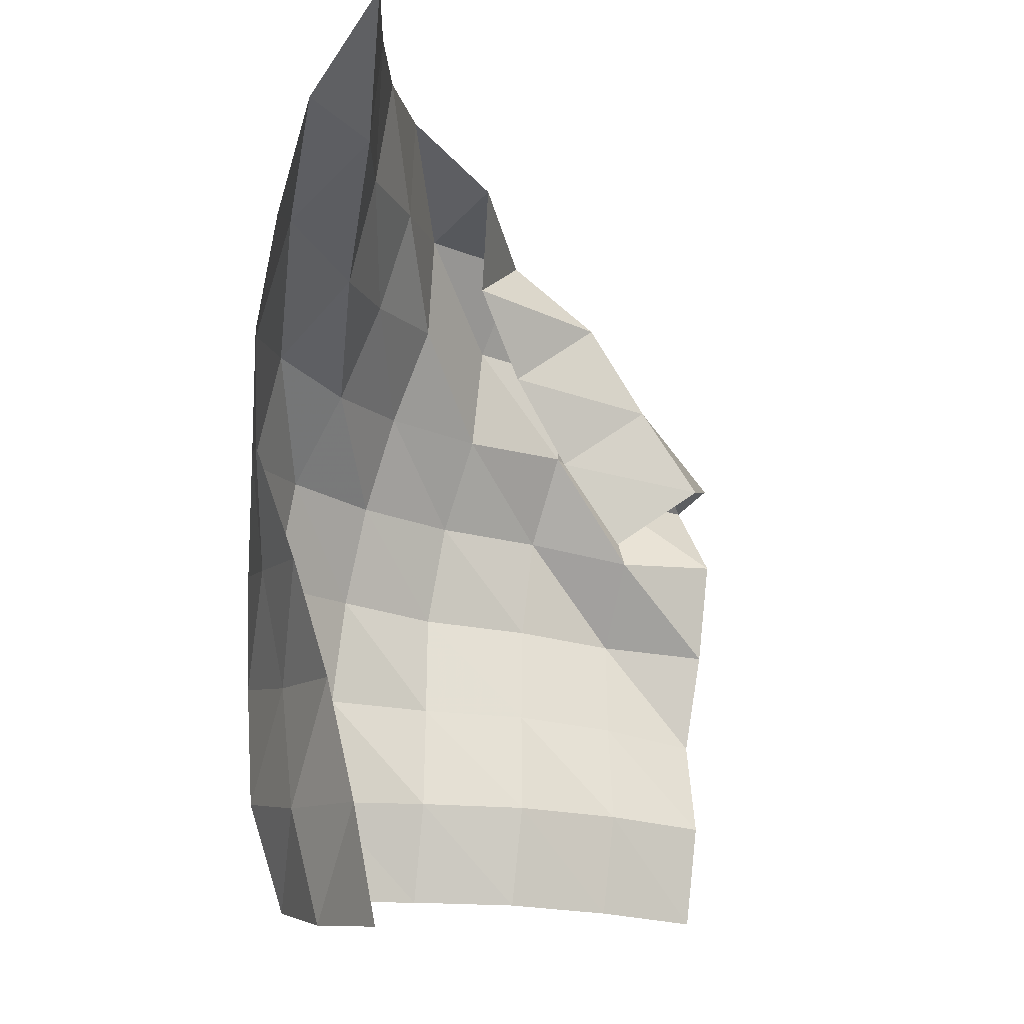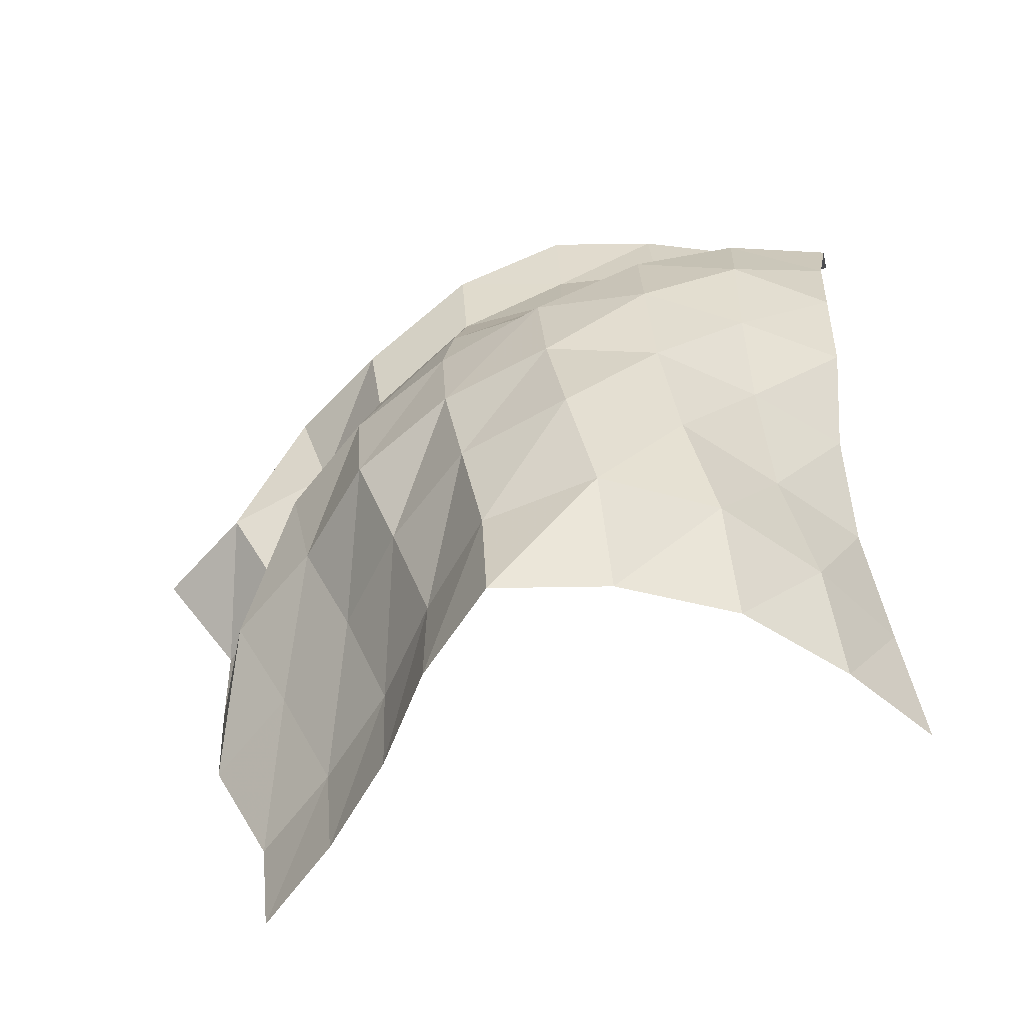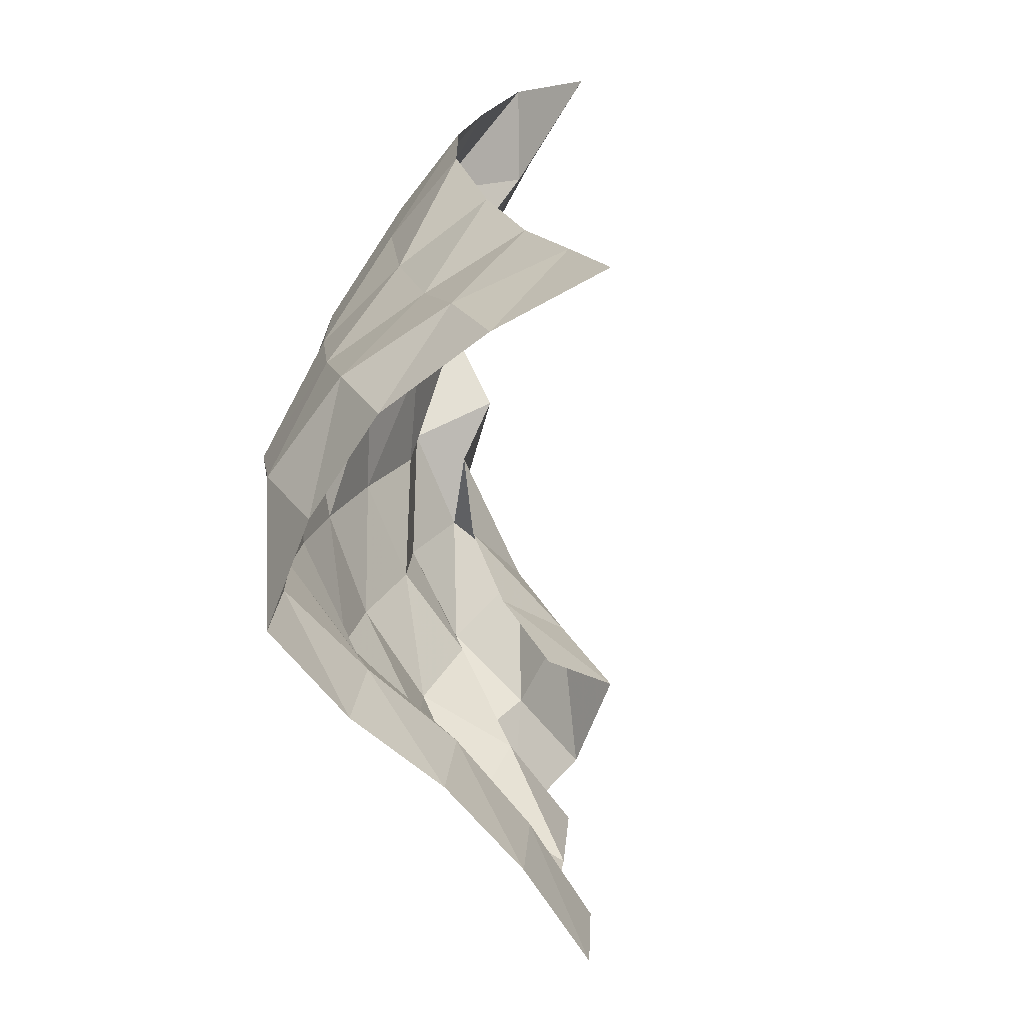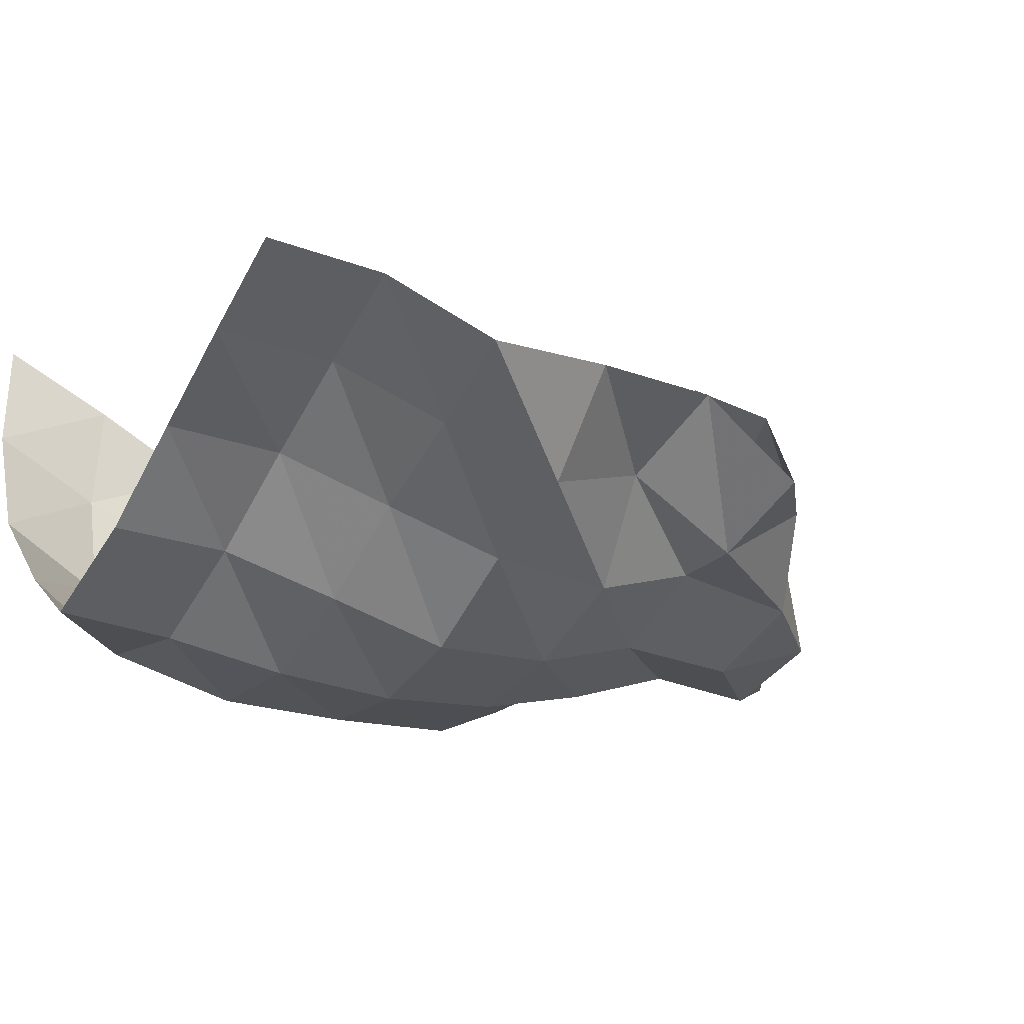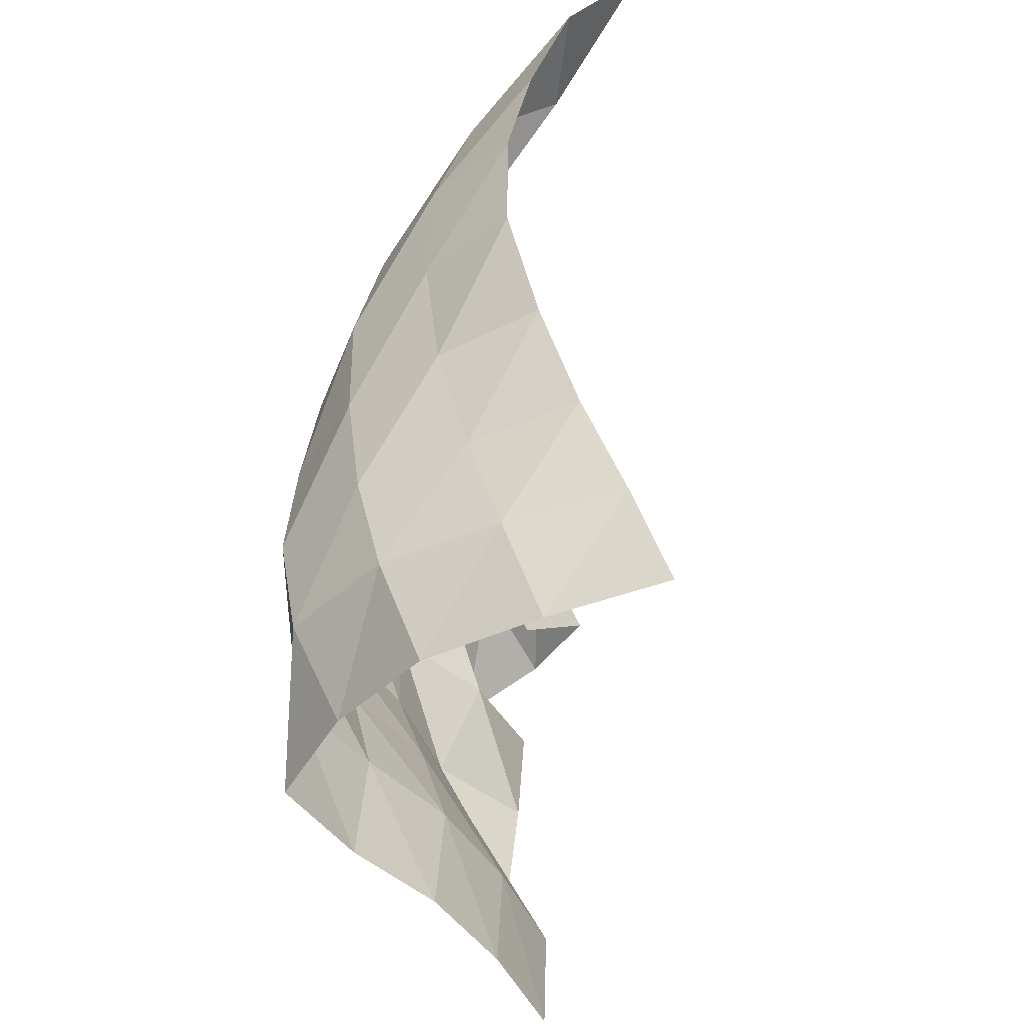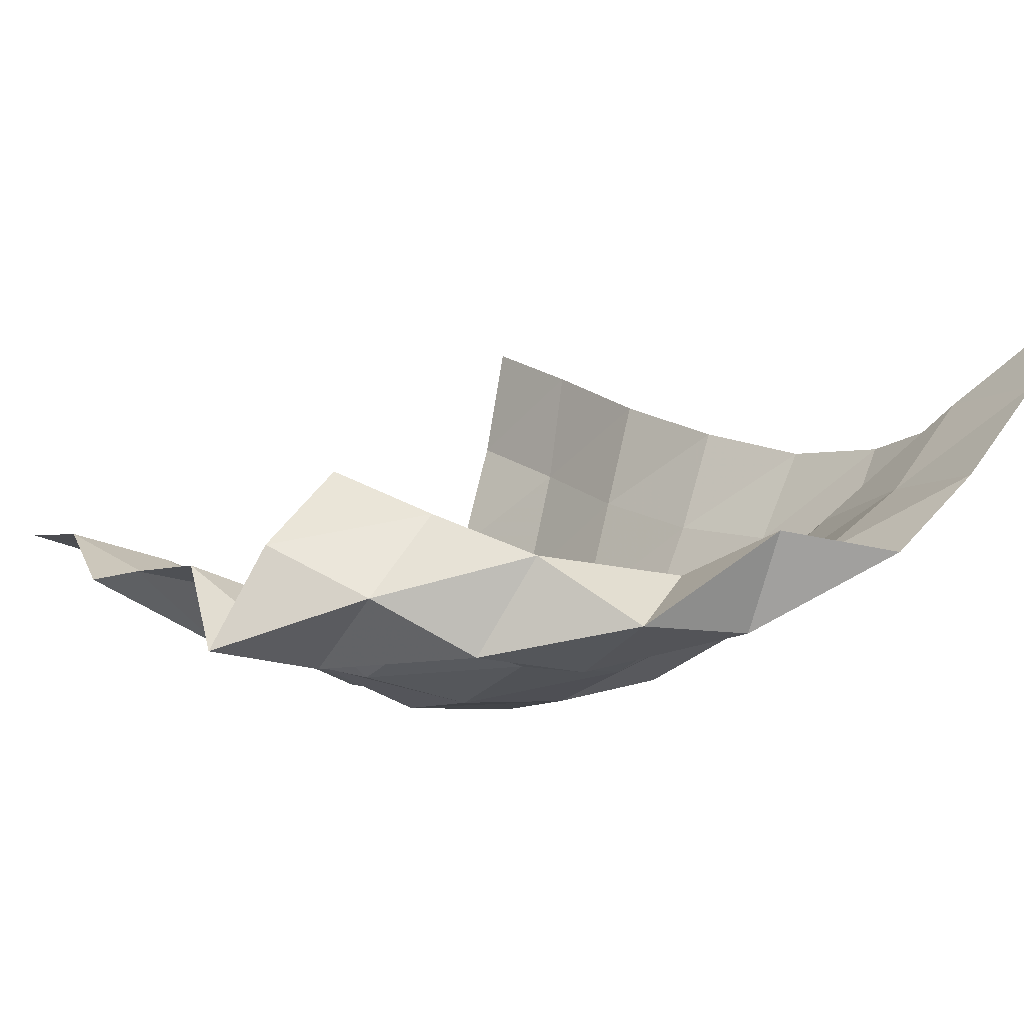
<metadata>
{"format":"obj","ext":"obj","renderer":"f3d","projection":"perspective","resolution":1024,"background":"white","views":[{"elev":-4.9,"azim":140.0,"up":"+Z"},{"elev":-54.1,"azim":37.4,"up":"+Z"},{"elev":-68.8,"azim":109.1,"up":"+Z"},{"elev":-29.2,"azim":-126.6,"up":"+Y"},{"elev":-42.1,"azim":101.1,"up":"+Z"},{"elev":-1.5,"azim":-40.5,"up":"+Y"}]}
</metadata>
<code>
v -1 0 -1
v -1.003 -0.08131 -0.7443
v -0.9987 -0.1751 -0.4795
v -0.9625 -0.2542 -0.2209
v -0.8992 -0.3118 0.02531
v -0.8947 -0.3104 0.2836
v -0.9137 -0.2573 0.5347
v -0.9325 -0.1642 0.7839
v -1 0 1
v -1.041 -0.2661 -1.02
v -1.026 -0.3485 -0.7686
v -1.055 -0.4289 -0.5026
v -1.042 -0.4963 -0.234
v -1.031 -0.5261 0.03642
v -1.032 -0.5161 0.3105
v -1.072 -0.4384 0.5733
v -1.15 -0.2372 0.7344
v -1.165 -0.2092 0.9645
v -1.13 -0.5349 -1.018
v -1.1 -0.6217 -0.7721
v -1.132 -0.688 -0.5058
v -1.156 -0.7265 -0.234
v -1.171 -0.7335 0.03861
v -1.214 -0.6817 0.2971
v -1.28 -0.4934 0.464
v -1.308 -0.4292 0.7009
v -1.34 -0.4049 0.9355
v -1.298 -0.7479 -1.014
v -1.257 -0.8484 -0.7812
v -1.293 -0.9009 -0.5124
v -1.346 -0.8949 -0.245
v -1.388 -0.8683 0.01509
v -1.44 -0.7468 0.2271
v -1.48 -0.6395 0.4432
v -1.523 -0.5731 0.6718
v -1.536 -0.5701 0.9068
v -1.494 -0.9143 -1.037
v -1.513 -0.909 -0.7859
v -1.552 -0.9353 -0.5315
v -1.599 -0.9434 -0.2769
v -1.64 -0.9117 -0.03285
v -1.672 -0.836 0.197
v -1.711 -0.7415 0.4179
v -1.73 -0.7405 0.6576
v -1.734 -0.5256 0.7553
v -1.734 -0.8212 -1.046
v -1.746 -0.8007 -0.7943
v -1.803 -0.8638 -0.5559
v -1.862 -0.9321 -0.3187
v -1.9 -0.9088 -0.07275
v -1.922 -0.8191 0.1533
v -1.959 -0.8237 0.3974
v -1.994 -0.7225 0.6176
v -1.792 -0.6193 0.5231
v -1.948 -0.6856 -1.056
v -1.97 -0.6719 -0.8062
v -2.033 -0.748 -0.5733
v -2.105 -0.8298 -0.347
v -2.155 -0.8452 -0.105
v -2.16 -0.7457 0.1221
v -2.216 -0.7886 0.3524
v -2.132 -0.5774 0.4459
v -1.926 -0.6369 0.3072
v -2.178 -0.5868 -1.083
v -2.209 -0.5816 -0.834
v -2.279 -0.6793 -0.6087
v -2.36 -0.7763 -0.385
v -2.336 -0.6721 -0.1599
v -2.391 -0.8168 0.0381
v -2.403 -0.6659 0.2322
v -2.234 -0.4894 0.2263
v -2.05 -0.594 0.08816
v -2.415 -0.5196 -1.121
v -2.45 -0.5196 -0.8732
v -2.522 -0.6282 -0.6604
v -2.556 -0.6093 -0.4145
v -2.578 -0.5973 -0.1647
v -2.641 -0.7748 -6.964e-05
v -2.529 -0.5549 0.04048
v -2.335 -0.3961 0.01721
v -2.16 -0.5084 -0.1218
f 1 10 2
f 2 10 11
f 2 11 3
f 3 11 12
f 3 12 4
f 4 12 13
f 4 13 5
f 5 13 14
f 5 14 6
f 6 14 15
f 6 15 7
f 7 15 16
f 7 16 8
f 8 16 17
f 8 17 9
f 9 17 18
f 10 19 11
f 11 19 20
f 11 20 12
f 12 20 21
f 12 21 13
f 13 21 22
f 13 22 14
f 14 22 23
f 14 23 15
f 15 23 24
f 15 24 16
f 16 24 25
f 16 25 17
f 17 25 26
f 17 26 18
f 18 26 27
f 19 28 20
f 20 28 29
f 20 29 21
f 21 29 30
f 21 30 22
f 22 30 31
f 22 31 23
f 23 31 32
f 23 32 24
f 24 32 33
f 24 33 25
f 25 33 34
f 25 34 26
f 26 34 35
f 26 35 27
f 27 35 36
f 28 37 29
f 29 37 38
f 29 38 30
f 30 38 39
f 30 39 31
f 31 39 40
f 31 40 32
f 32 40 41
f 32 41 33
f 33 41 42
f 33 42 34
f 34 42 43
f 34 43 35
f 35 43 44
f 35 44 36
f 36 44 45
f 37 46 38
f 38 46 47
f 38 47 39
f 39 47 48
f 39 48 40
f 40 48 49
f 40 49 41
f 41 49 50
f 41 50 42
f 42 50 51
f 42 51 43
f 43 51 52
f 43 52 44
f 44 52 53
f 44 53 45
f 45 53 54
f 46 55 47
f 47 55 56
f 47 56 48
f 48 56 57
f 48 57 49
f 49 57 58
f 49 58 50
f 50 58 59
f 50 59 51
f 51 59 60
f 51 60 52
f 52 60 61
f 52 61 53
f 53 61 62
f 53 62 54
f 54 62 63
f 55 64 56
f 56 64 65
f 56 65 57
f 57 65 66
f 57 66 58
f 58 66 67
f 58 67 59
f 59 67 68
f 59 68 60
f 60 68 69
f 60 69 61
f 61 69 70
f 61 70 62
f 62 70 71
f 62 71 63
f 63 71 72
f 64 73 65
f 65 73 74
f 65 74 66
f 66 74 75
f 66 75 67
f 67 75 76
f 67 76 68
f 68 76 77
f 68 77 69
f 69 77 78
f 69 78 70
f 70 78 79
f 70 79 71
f 71 79 80
f 71 80 72
f 72 80 81

</code>
